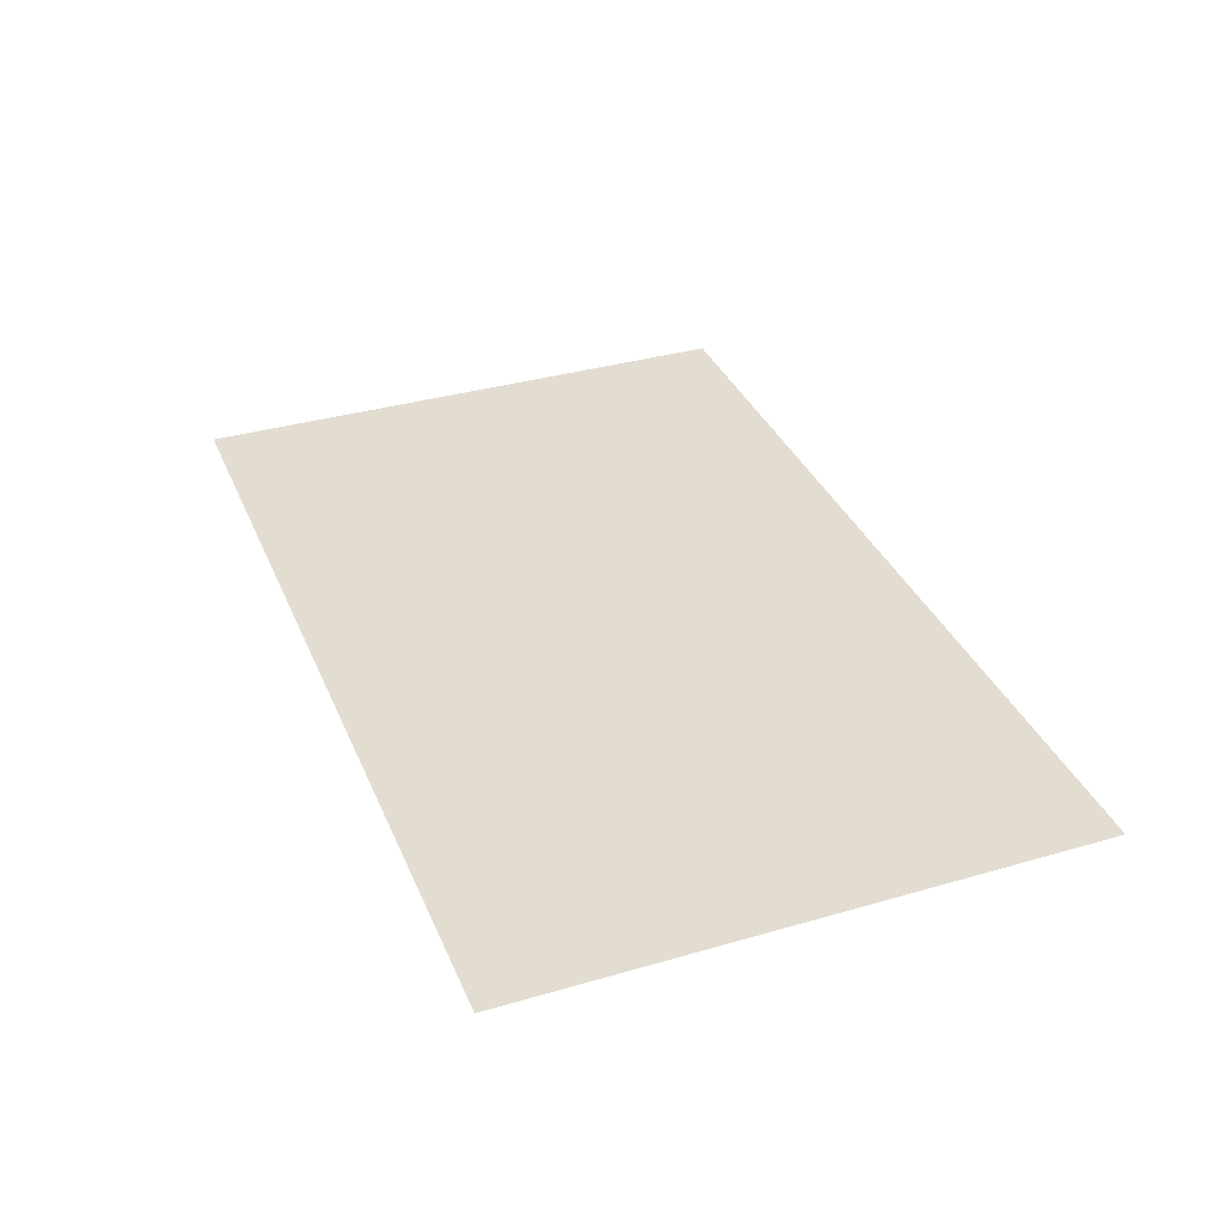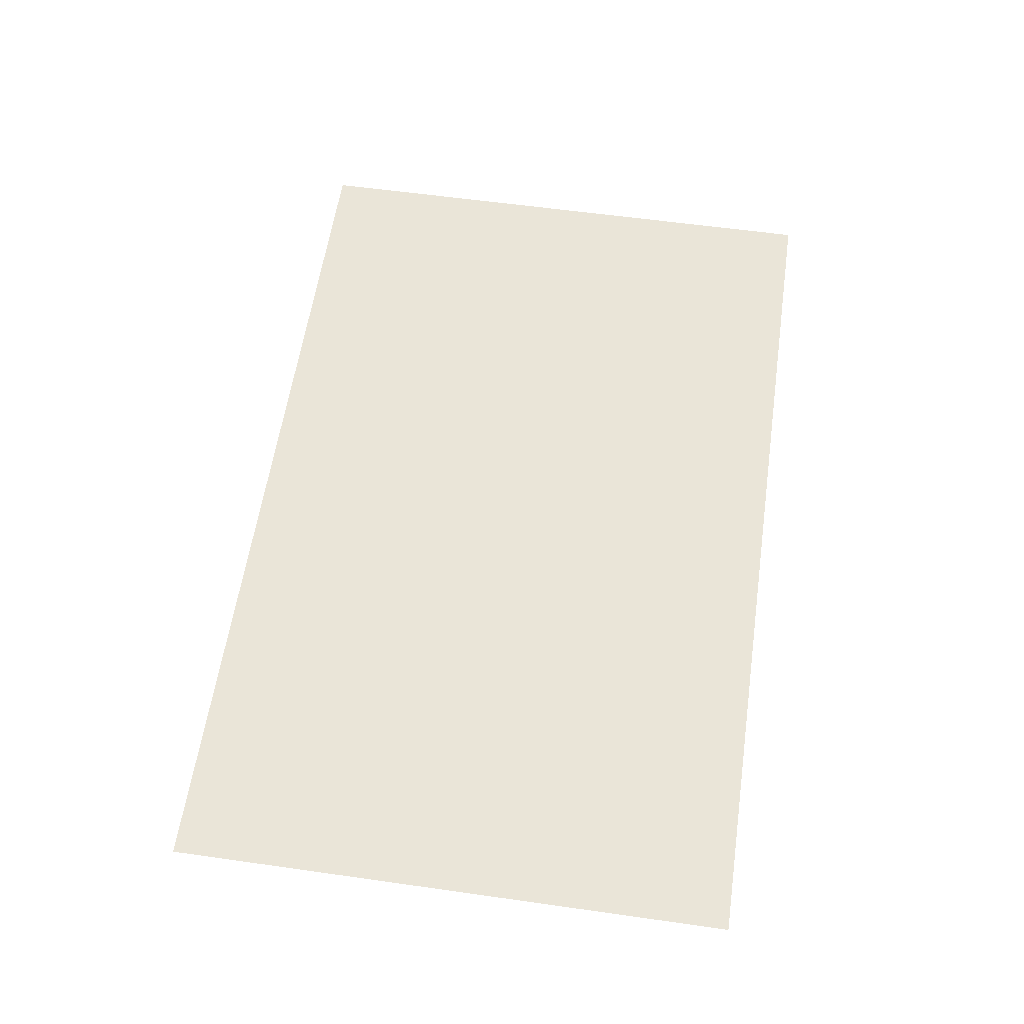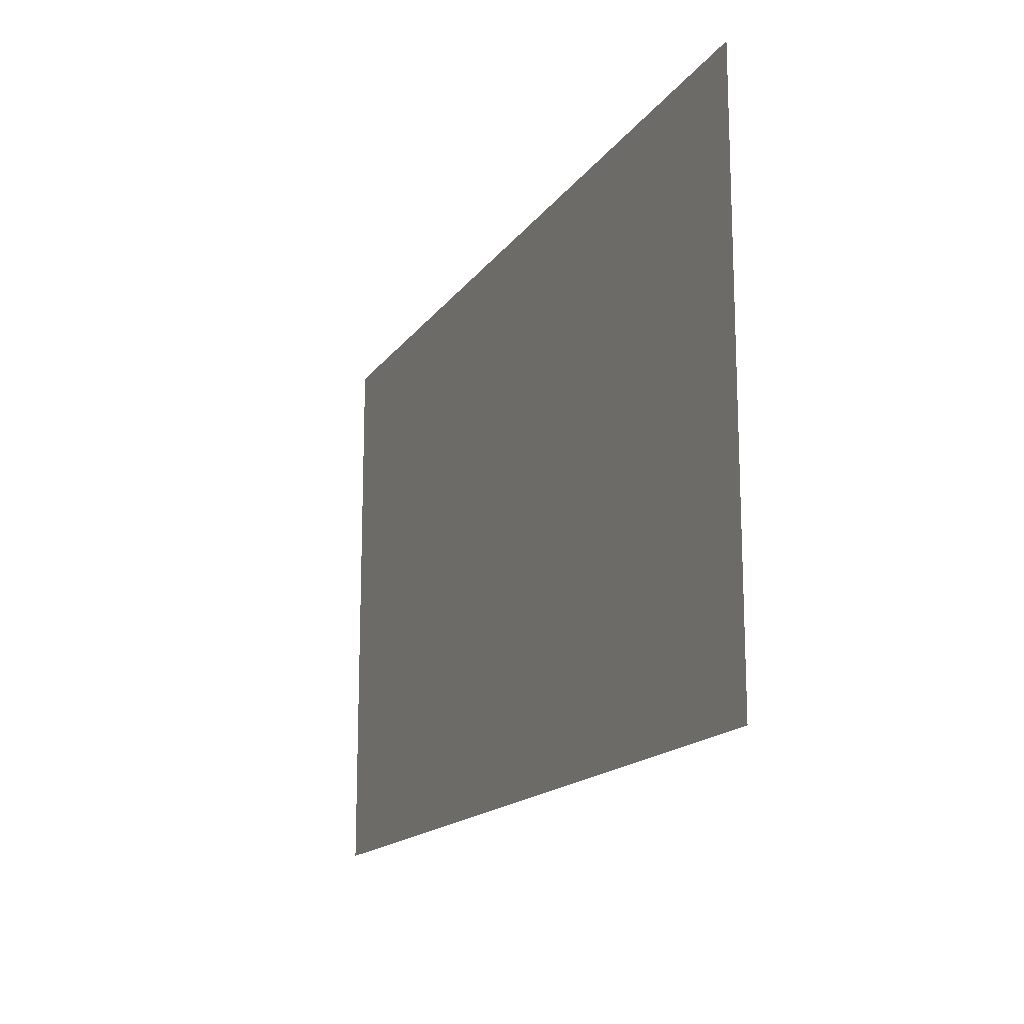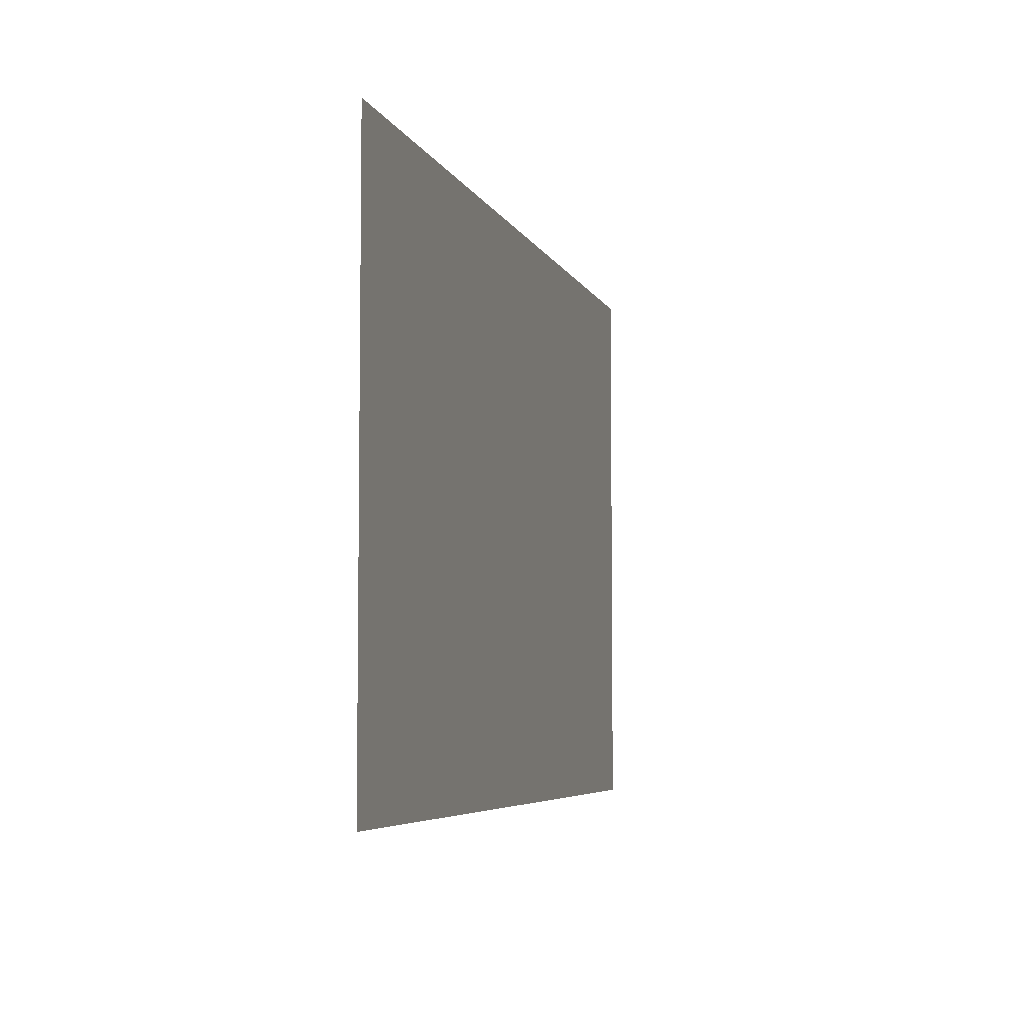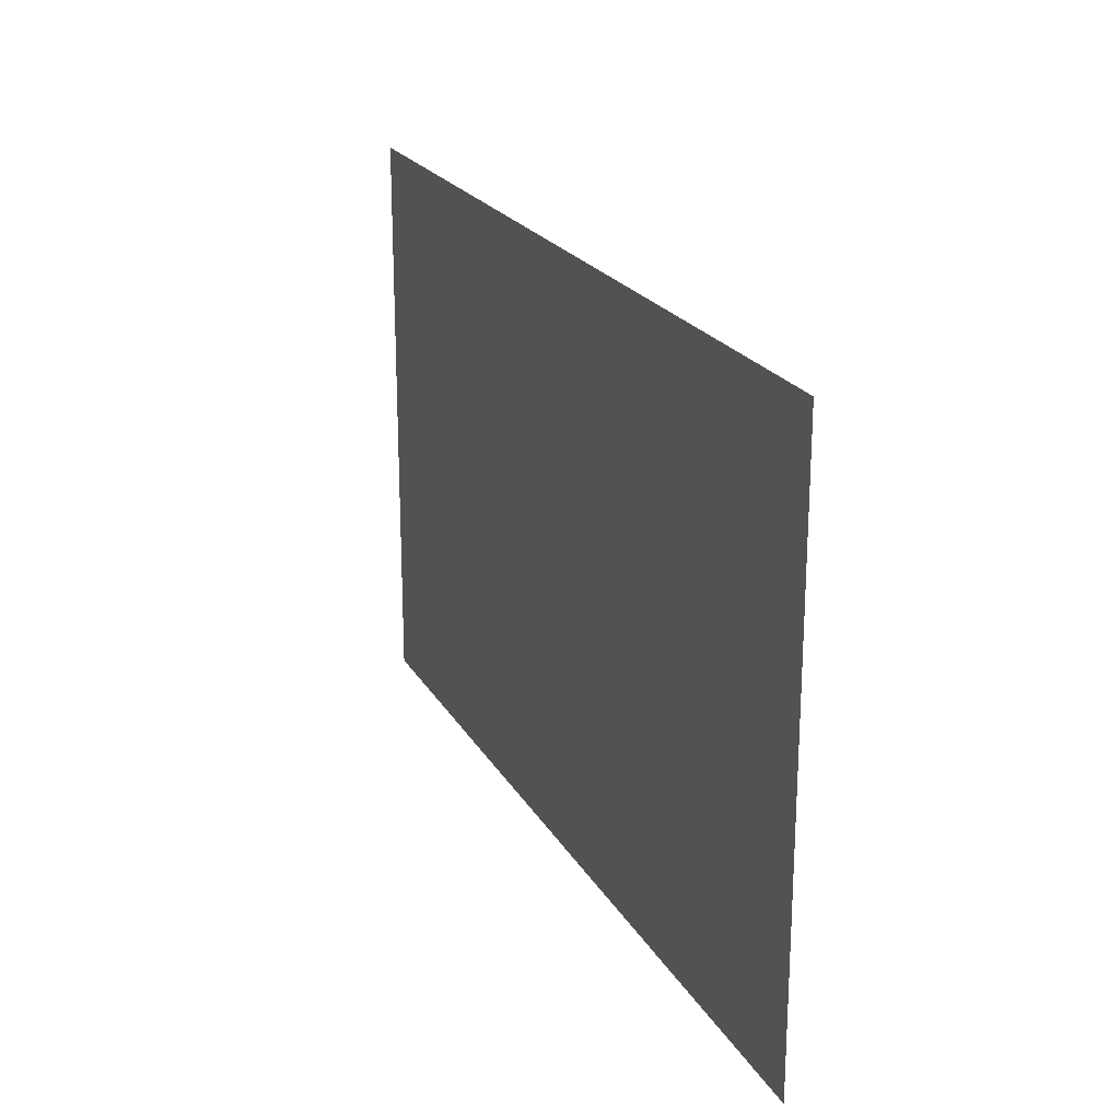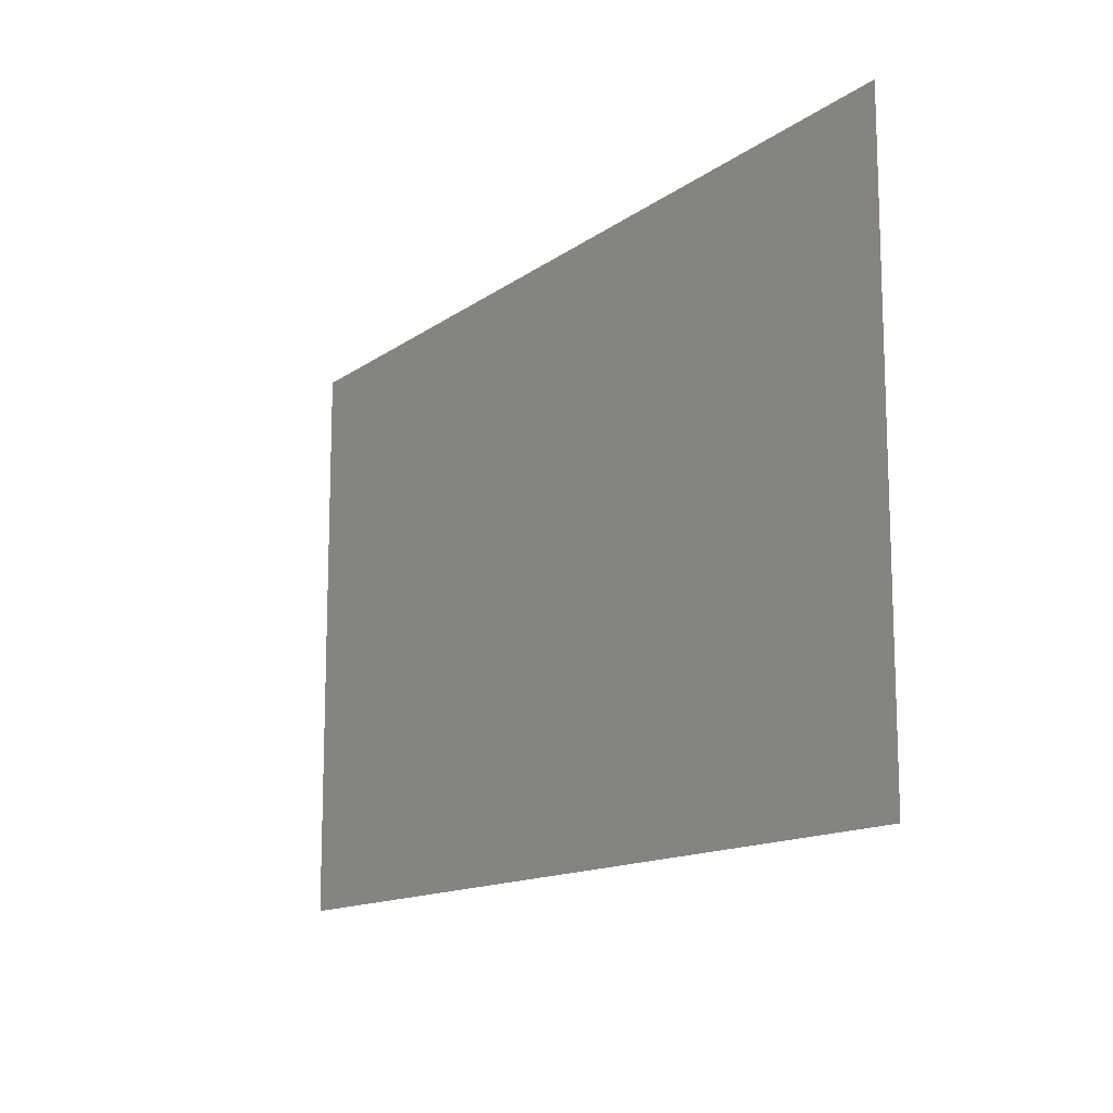
<metadata>
{"format":"obj","ext":"obj","renderer":"f3d","projection":"perspective","resolution":1024,"background":"white","views":[{"elev":35.4,"azim":69.0,"up":"+Z"},{"elev":58.9,"azim":-81.7,"up":"+Z"},{"elev":-15.9,"azim":67.0,"up":"+Y"},{"elev":-5.4,"azim":105.1,"up":"+Y"},{"elev":21.6,"azim":-112.4,"up":"+Y"},{"elev":-13.4,"azim":-122.6,"up":"+Y"}]}
</metadata>
<code>
v -17.92 -10.24 0
v -18.65 -10.24 0
v -18.65 -9.78 0
v -17.92 -9.78 0
g TCC---Fase-Teste_mesh_0014
f 1 2 3 4

</code>
